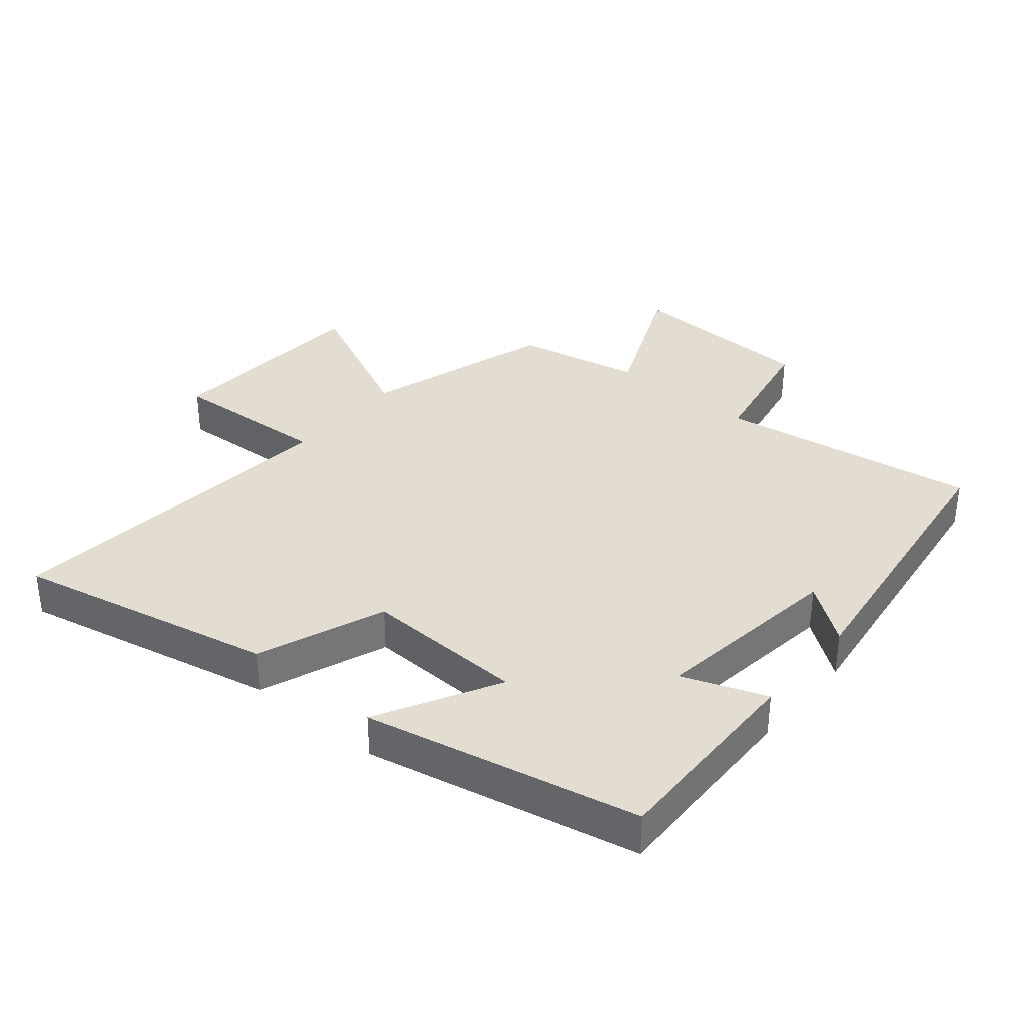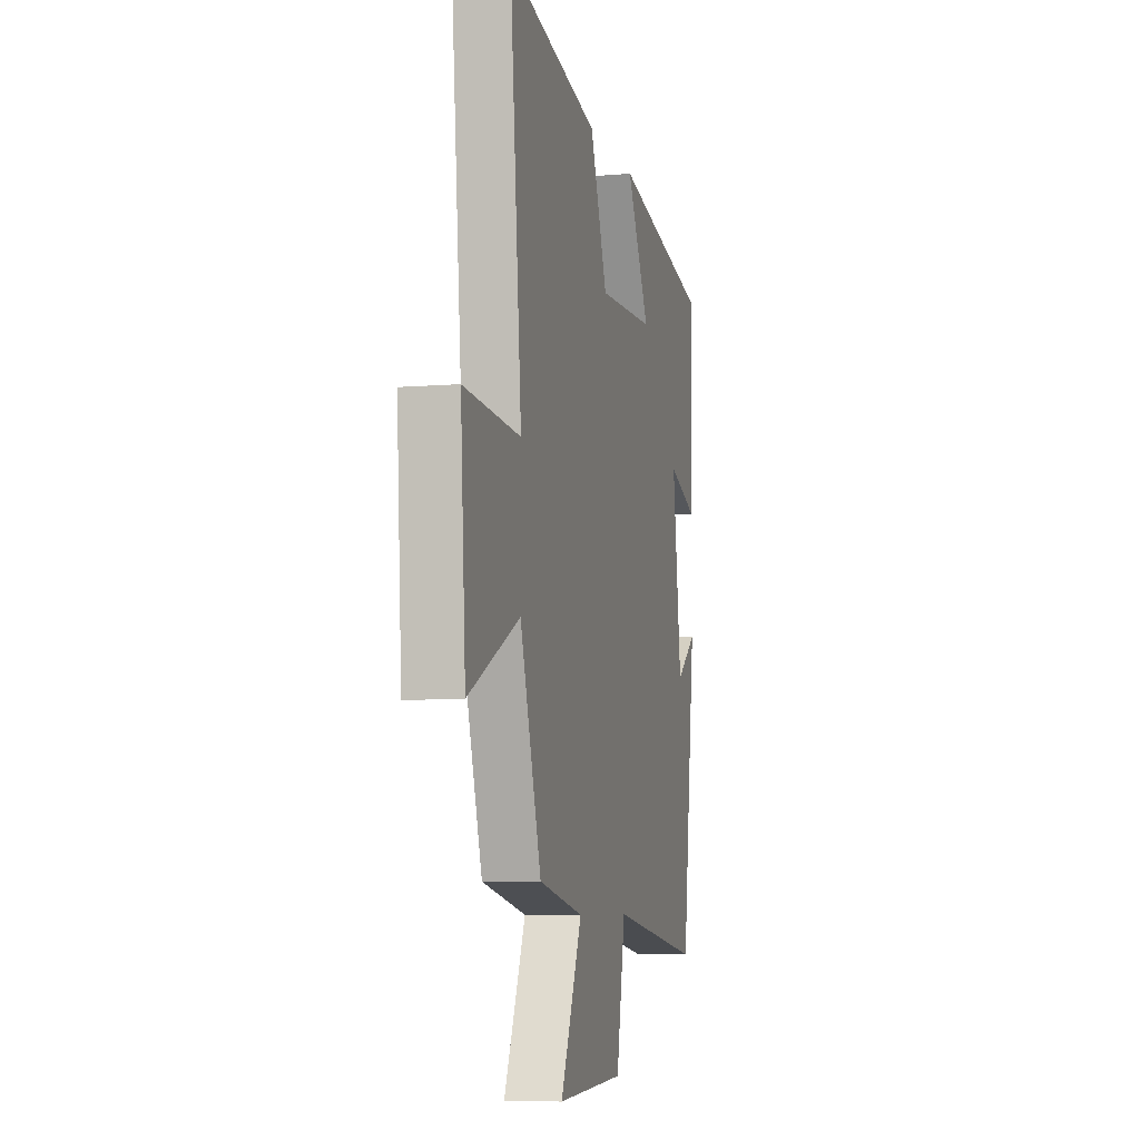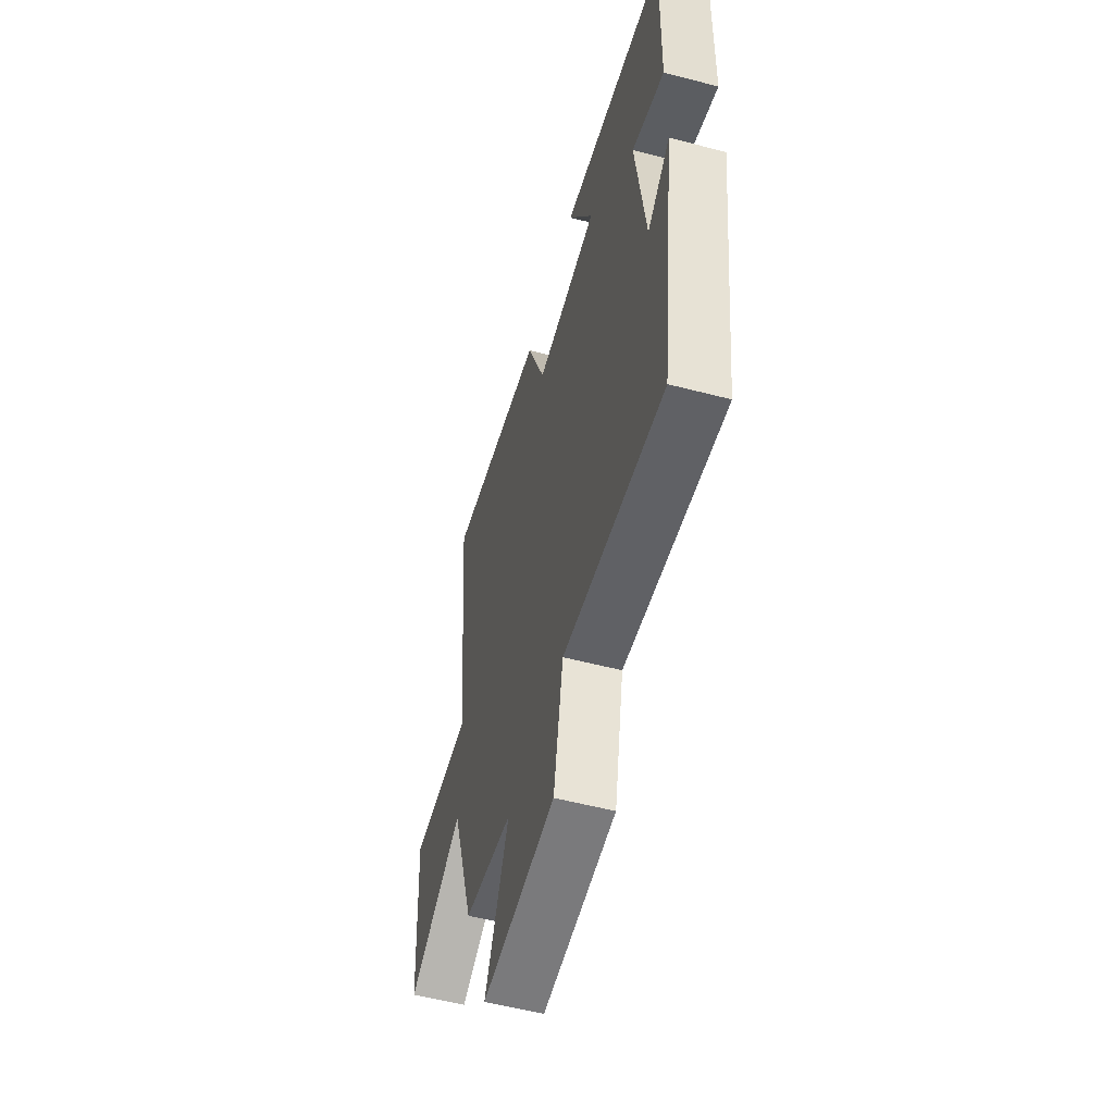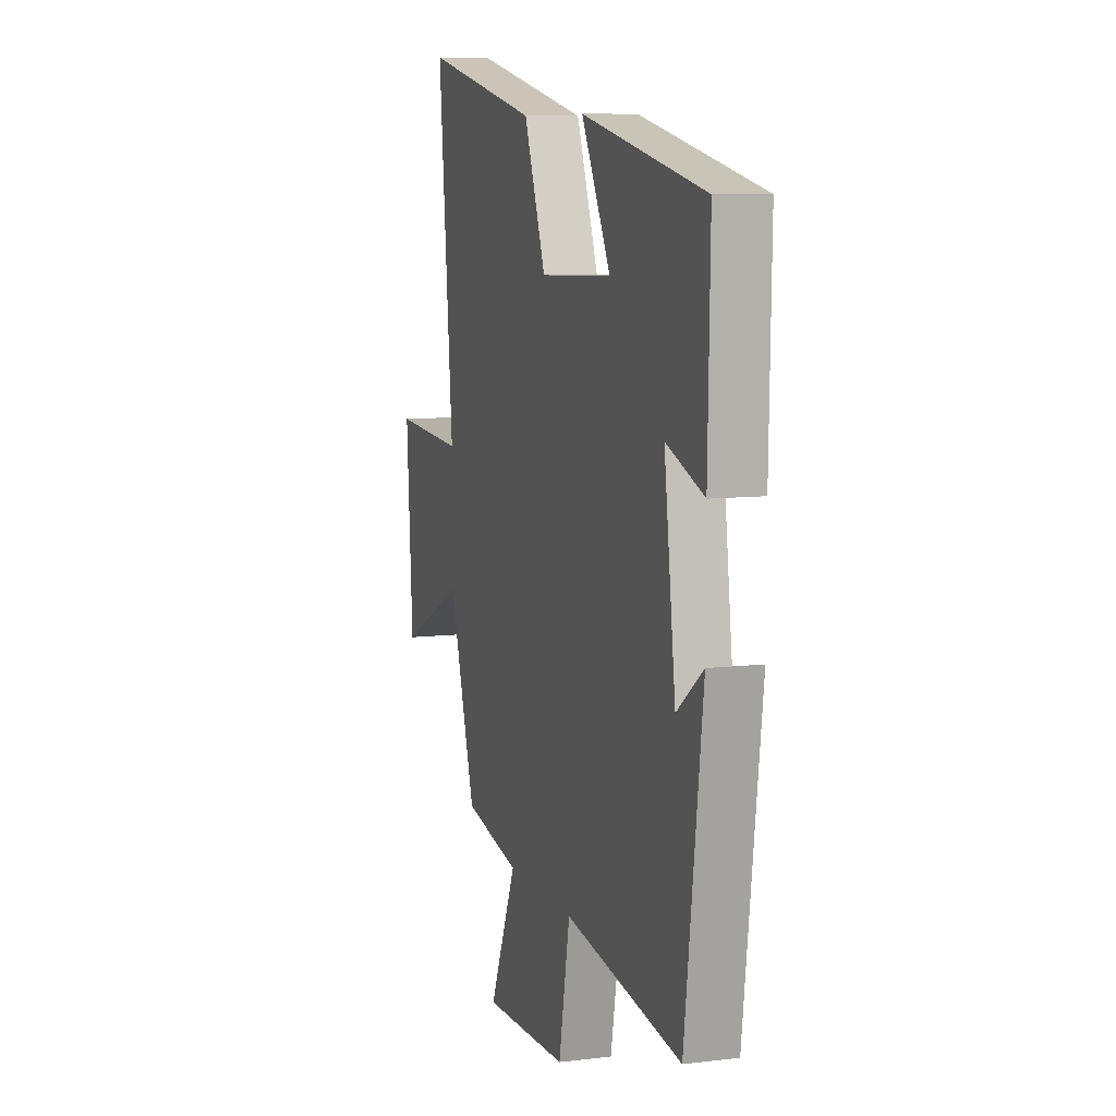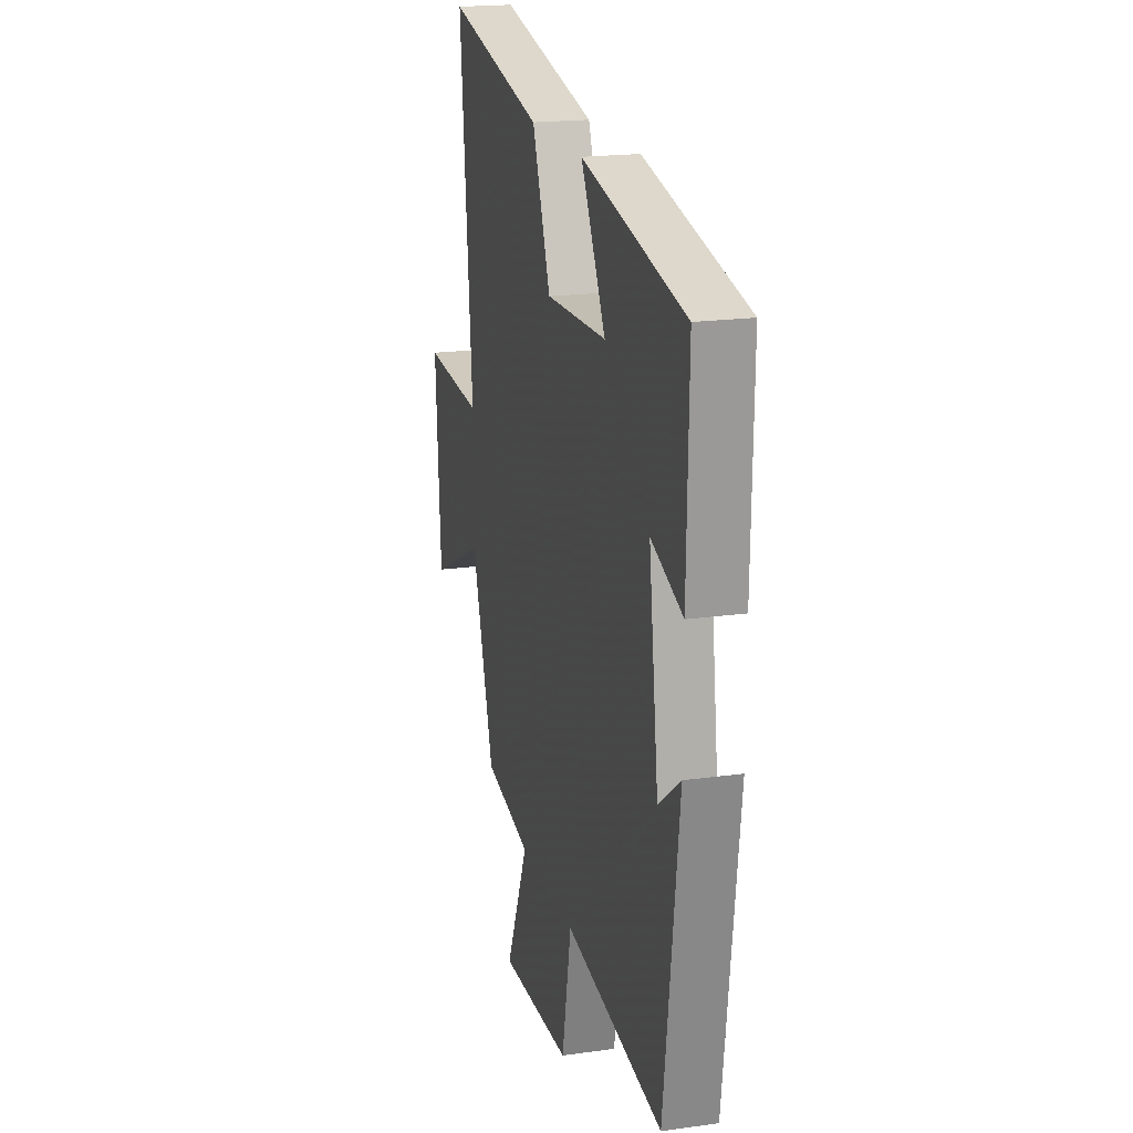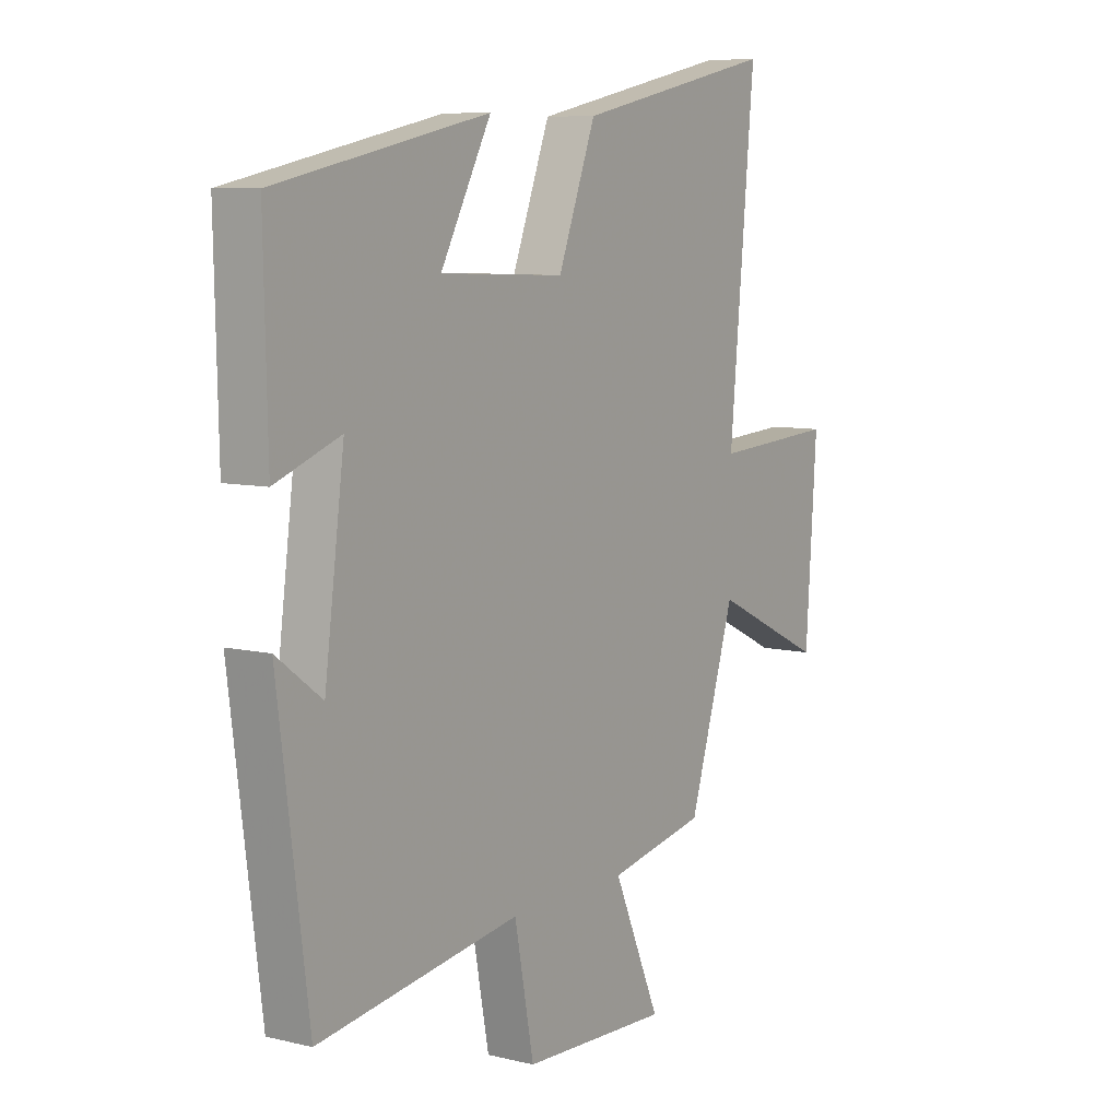
<metadata>
{"format":"obj","ext":"obj","renderer":"f3d","projection":"perspective","resolution":1024,"background":"white","views":[{"elev":35.1,"azim":39.8,"up":"+Y"},{"elev":-6.9,"azim":-76.3,"up":"+Z"},{"elev":-55.9,"azim":74.7,"up":"+Z"},{"elev":8.7,"azim":72.0,"up":"+Z"},{"elev":19.4,"azim":75.3,"up":"+Z"},{"elev":8.1,"azim":123.7,"up":"+Z"}]}
</metadata>
<code>
v -0.551 0.07 0.585
v -0.146 0.07 0.5
v -0.07 0.07 0.302
v 0.182 0.07 0.312
v 0.08 0.07 0.5
v 0.507 0.07 0.412
v 0.5 0.07 0.09
v 0.369 0.07 0.138
v 0.409 0.07 -0.162
v 0.5 0.07 -0.094
v 0.439 0.07 -0.559
v 0.032 0.07 -0.5
v -0.007 0.07 -0.705
v -0.305 0.07 -0.717
v -0.21 0.07 -0.5
v -0.407 0.07 -0.461
v -0.5 0.07 -0.165
v -0.727 0.07 -0.274
v -0.749 0.07 0.056
v -0.5 0.07 0.041
v -0.551 0 0.585
v -0.146 0 0.5
v -0.07 0 0.302
v 0.182 0 0.312
v 0.08 0 0.5
v 0.507 0 0.412
v 0.5 0 0.09
v 0.369 0 0.138
v 0.409 0 -0.162
v 0.5 0 -0.094
v 0.439 0 -0.559
v 0.032 0 -0.5
v -0.007 0 -0.705
v -0.305 0 -0.717
v -0.21 0 -0.5
v -0.407 0 -0.461
v -0.5 0 -0.165
v -0.727 0 -0.274
v -0.749 0 0.056
v -0.5 0 0.041
f 17 18 19 20
f 15 16 17 20
f 1 2 3
f 20 1 3
f 15 20 3
f 12 13 14 15
f 12 15 3 4
f 9 10 11 12
f 8 9 12 4
f 6 7 8
f 5 6 8
f 4 5 8
f 40 39 38 37
f 40 37 36 35
f 23 22 21
f 23 21 40
f 23 40 35
f 35 34 33 32
f 24 23 35 32
f 32 31 30 29
f 24 32 29 28
f 28 27 26
f 28 26 25
f 28 25 24
f 1 21 22 2
f 2 22 23 3
f 3 23 24 4
f 4 24 25 5
f 5 25 26 6
f 6 26 27 7
f 7 27 28 8
f 8 28 29 9
f 9 29 30 10
f 10 30 31 11
f 11 31 32 12
f 12 32 33 13
f 13 33 34 14
f 14 34 35 15
f 15 35 36 16
f 16 36 37 17
f 17 37 38 18
f 18 38 39 19
f 19 39 40 20
f 20 40 21 1

</code>
